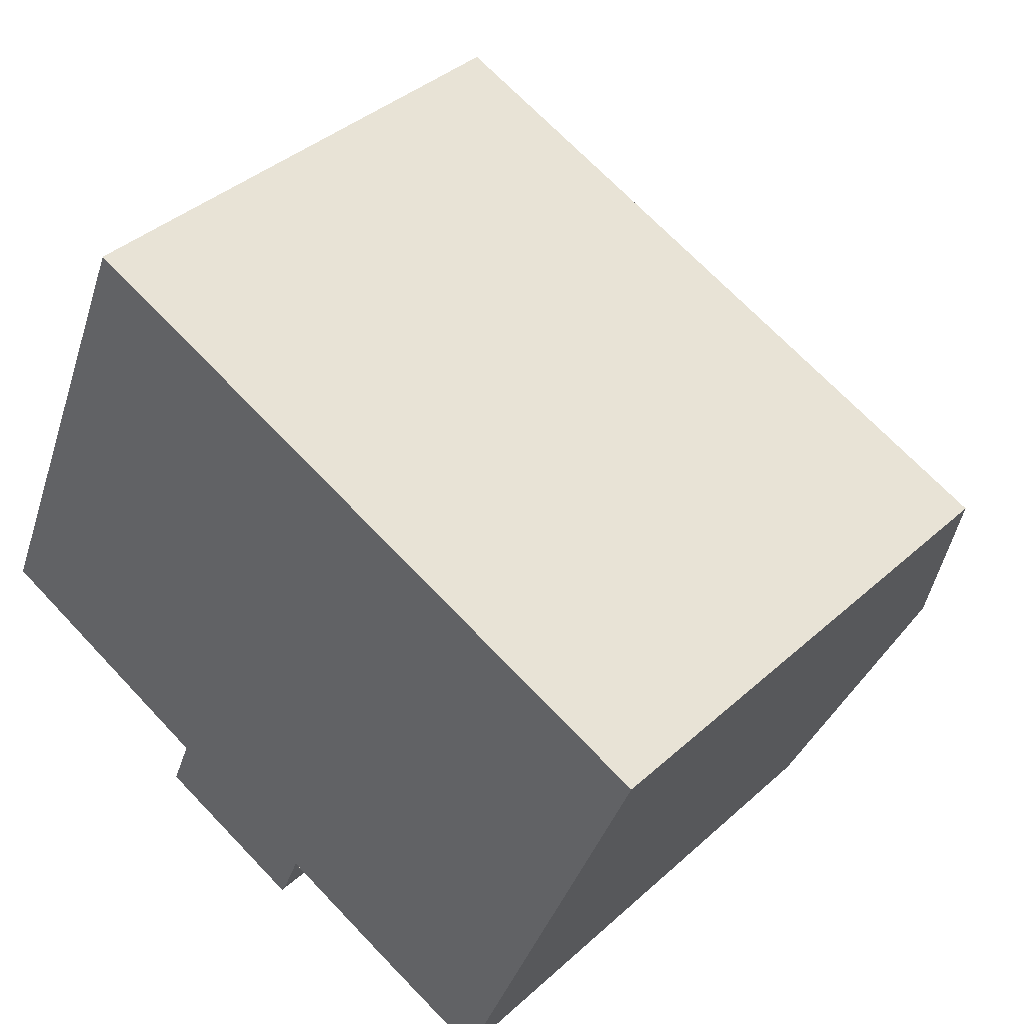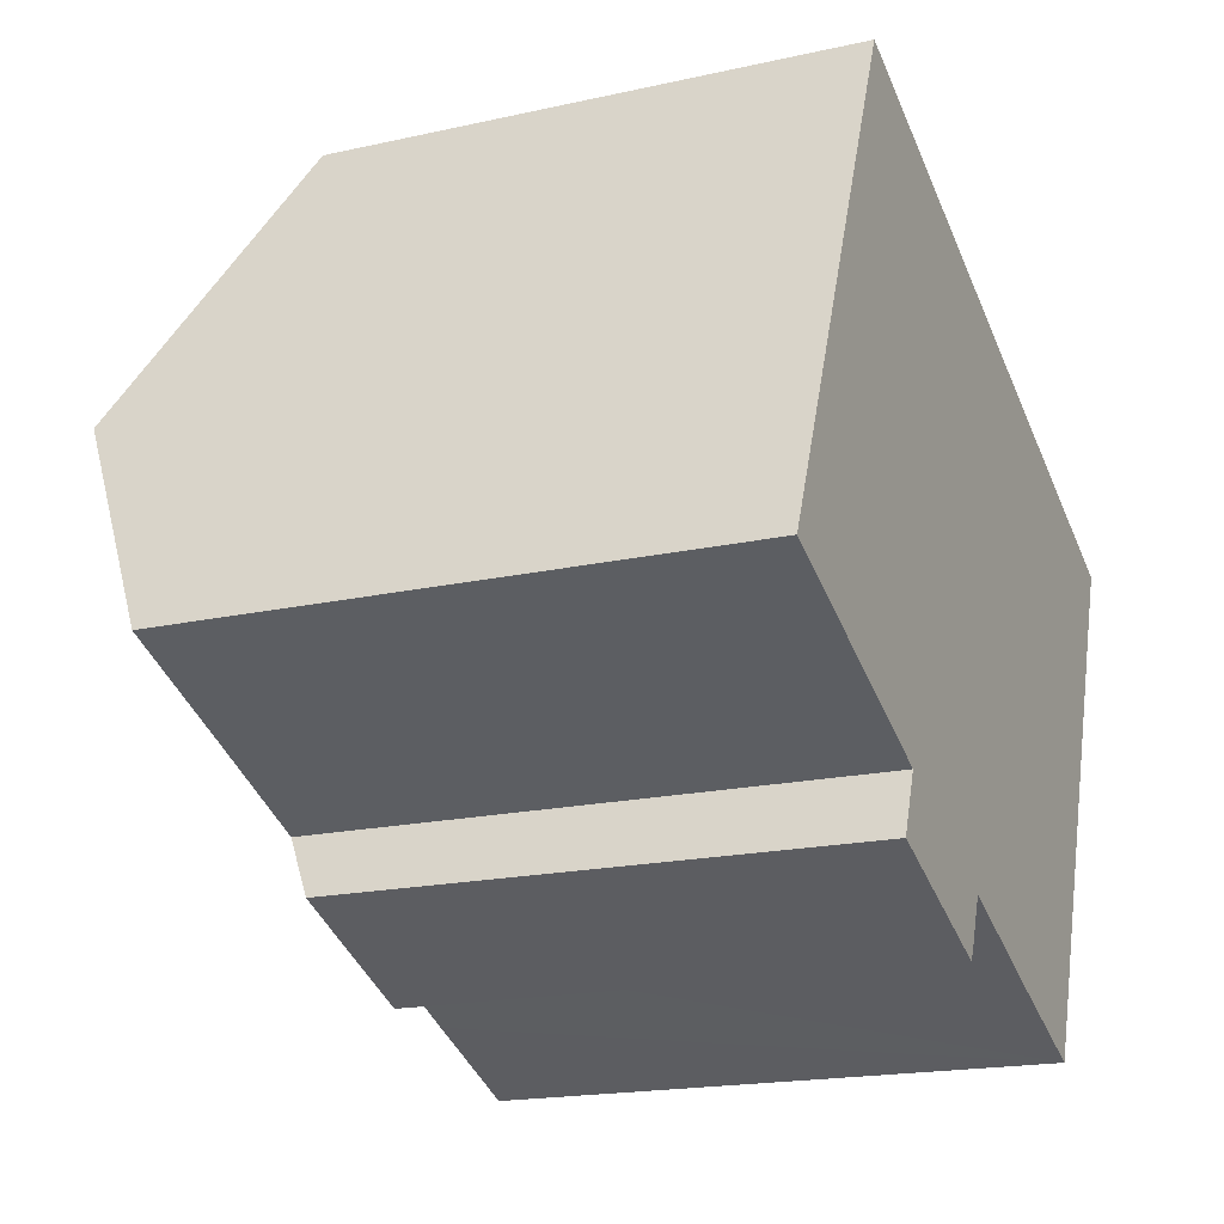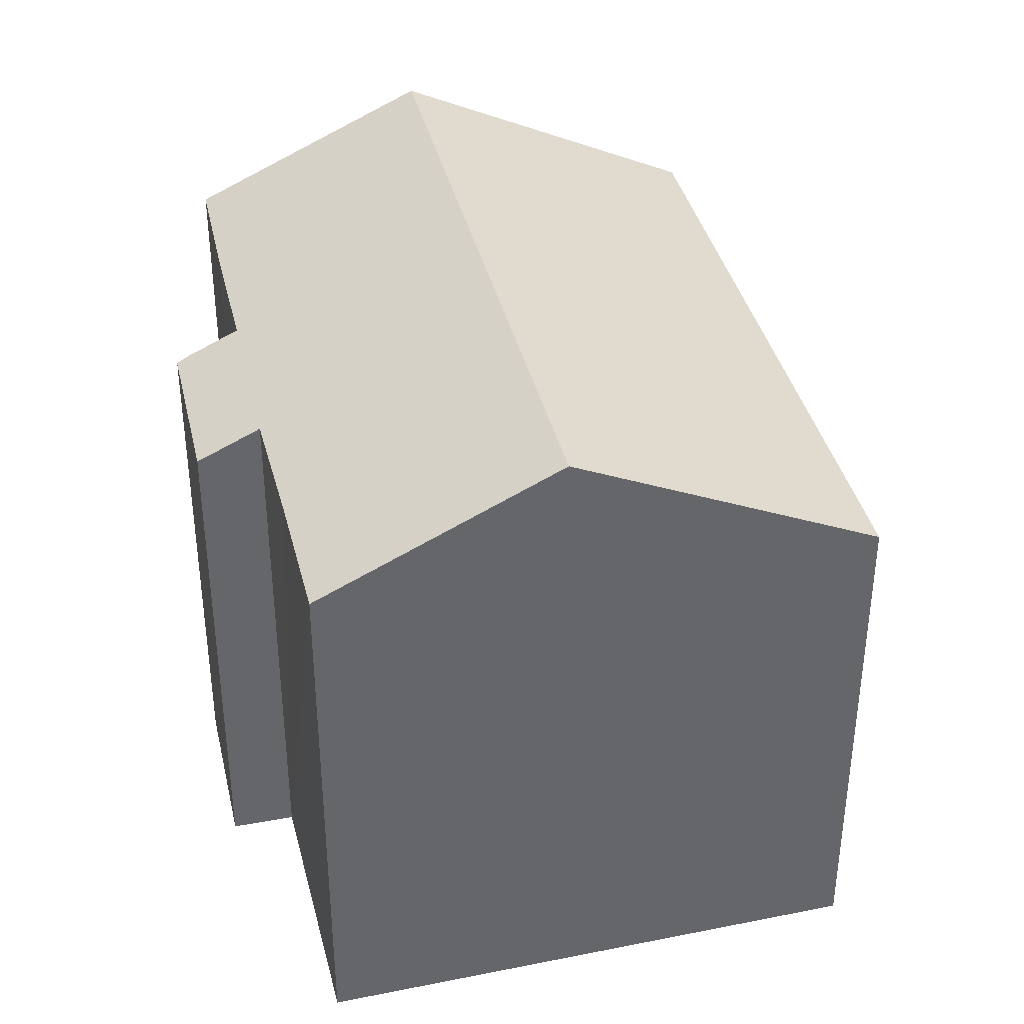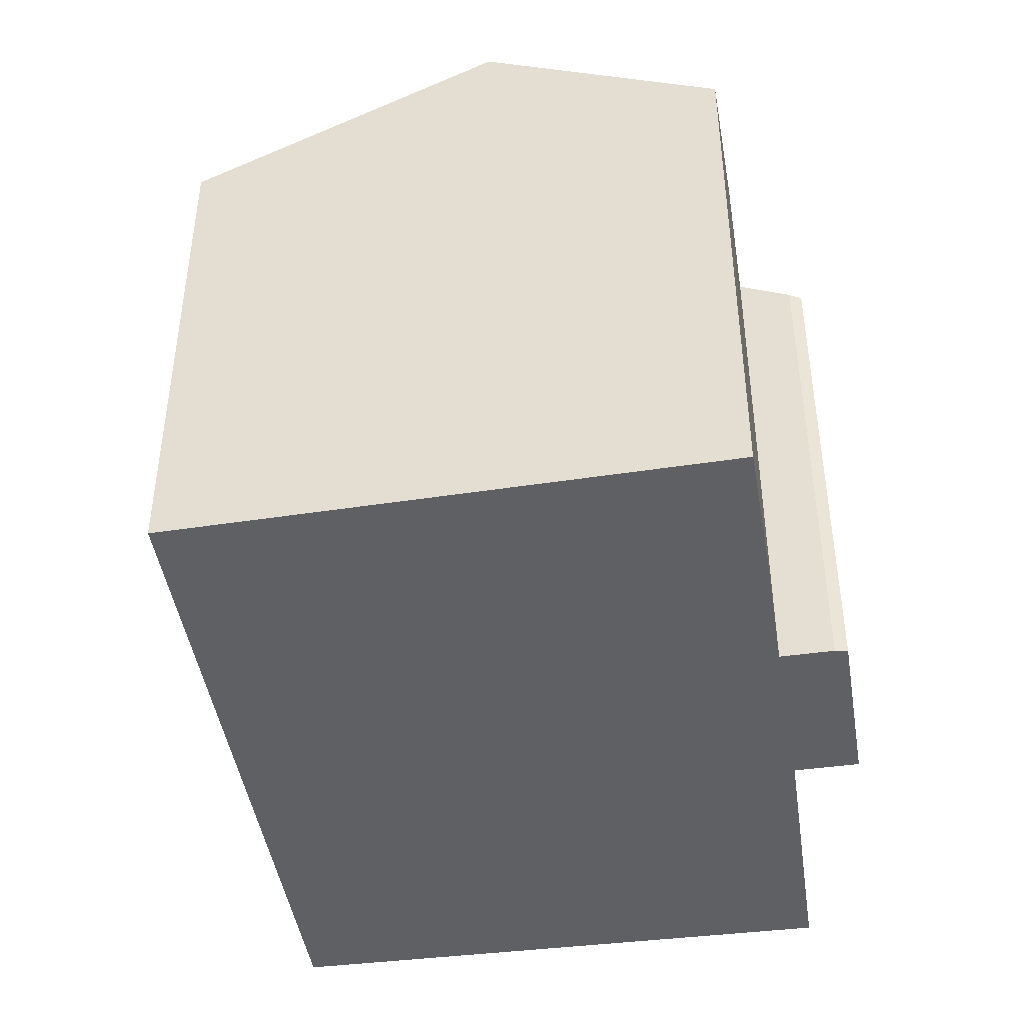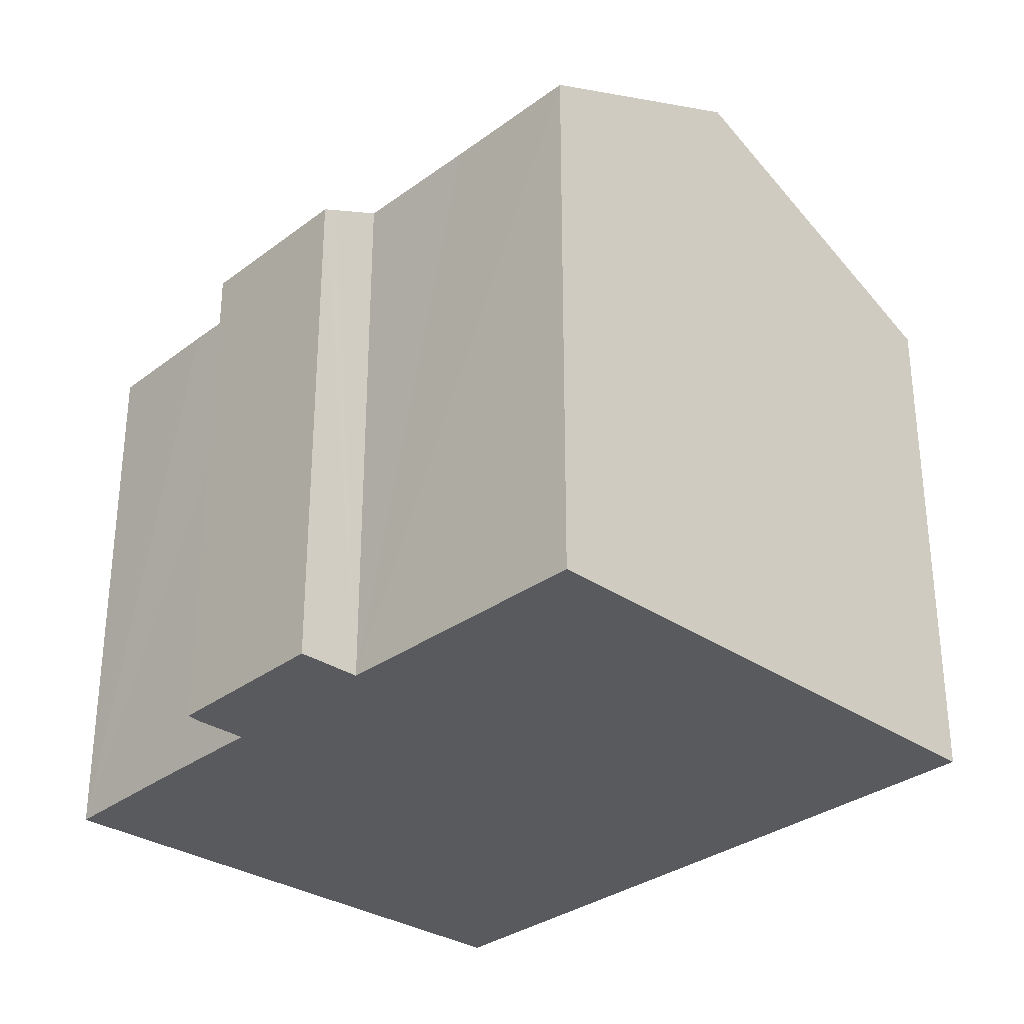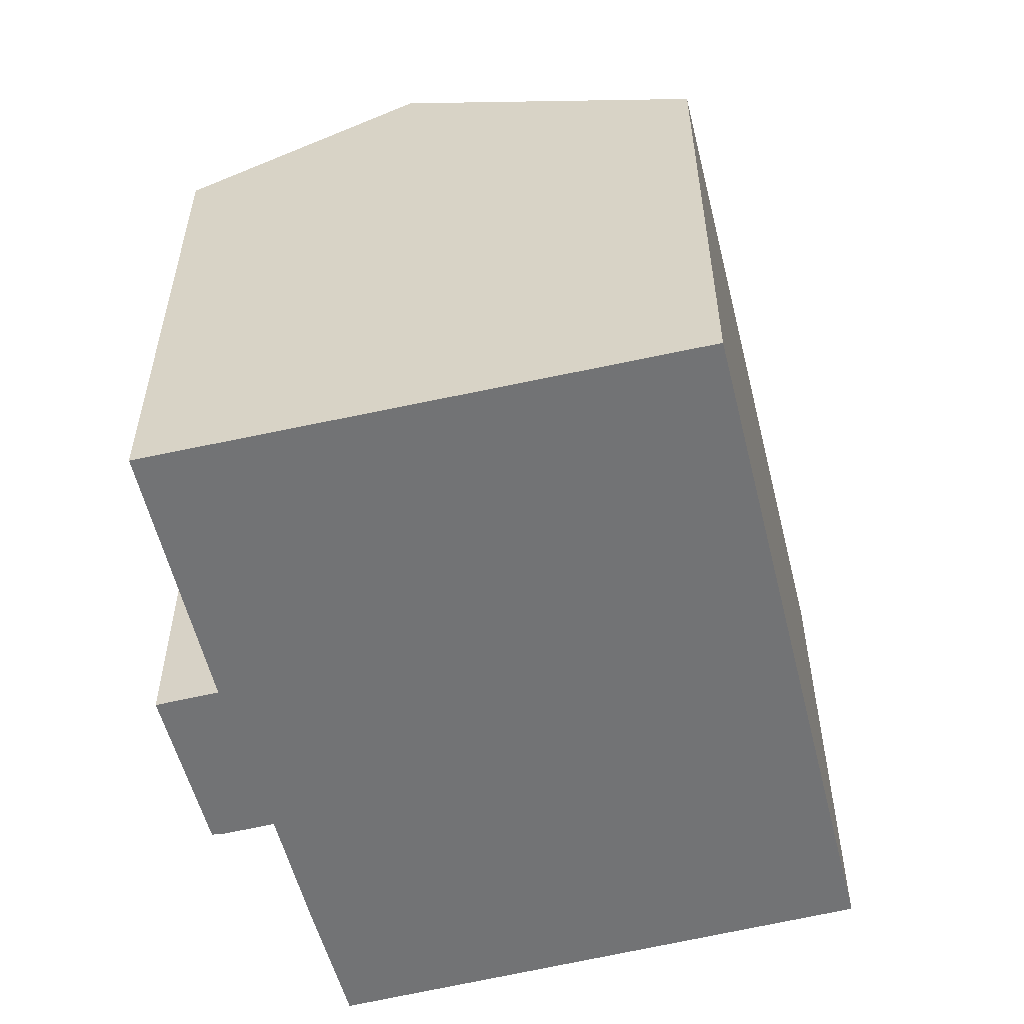
<metadata>
{"format":"obj","ext":"obj","renderer":"f3d","projection":"perspective","resolution":1024,"background":"white","views":[{"elev":38.9,"azim":41.7,"up":"+Z"},{"elev":-18.3,"azim":-66.5,"up":"+Z"},{"elev":38.5,"azim":-81.1,"up":"+Y"},{"elev":-44.7,"azim":121.1,"up":"+Y"},{"elev":-31.5,"azim":-111.2,"up":"+Y"},{"elev":-55.9,"azim":-53.9,"up":"+Y"}]}
</metadata>
<code>
v  9.351 13.25 11.37
v  5.334 13.47 12.51
v  5.516 13.25 12.94
v  12.54 13.25 10.07
v  22.12 13.26 6.156
v  21.96 13.47 5.731
v  2.415 16.91 5.665
v  19.94 16.07 0.478
v  19.29 16.91 -1.219
v  19.23 16.91 -1.194
v  9.09 13.27 -5.567
v  10.2 13.41 -5.669
v  10.04 13.27 -5.946
v  10.7 14.04 -4.409
v  16.82 14.07 -6.84
v  17.09 14.07 -6.945
v  13.84 14.04 -5.685
v  12.54 14.04 -5.157
v  6.51 14.02 -2.761
v  5.898 13.25 -4.292
v  6.032 13.43 -3.946
v  3.382 14.05 -1.411
v  0 14.06 8.61e-16
v  17.09 4.253e-16 -6.945
v  10.7 2.7e-16 -4.409
v  16.82 4.188e-16 -6.84
v  13.84 3.481e-16 -5.685
v  12.54 3.158e-16 -5.157
v  10.04 3.641e-16 -5.946
v  5.898 2.628e-16 -4.292
v  9.09 3.409e-16 -5.567
v  10.2 3.471e-16 -5.669
v  22.12 -3.769e-16 6.156
v  21.96 -3.509e-16 5.731
v  19.94 -2.927e-17 0.478
v  19.29 7.464e-17 -1.219
v  6.51 1.691e-16 -2.761
v  6.032 2.416e-16 -3.946
v  0 0 0
v  3.382 8.64e-17 -1.411
v  2.415 -3.469e-16 5.665
v  5.516 -7.923e-16 12.94
v  5.334 -7.661e-16 12.51
v  12.54 -6.165e-16 10.07
v  9.351 -6.964e-16 11.37
g defaultobject
f 1 2 3
f 2 1 4
f 2 4 5
f 2 5 6
f 2 6 7
f 7 6 8
f 7 8 9
f 7 9 10
f 11 12 13
f 12 11 14
f 15 9 16
f 9 15 17
f 9 17 10
f 10 17 7
f 7 17 18
f 7 18 14
f 7 14 11
f 7 11 19
f 19 11 20
f 19 20 21
f 7 19 22
f 7 22 23
f 24 15 16
f 15 24 17
f 17 24 18
f 18 24 14
f 14 24 25
f 25 24 26
f 25 26 27
f 25 27 28
f 29 11 13
f 11 29 20
f 20 29 30
f 30 29 31
f 25 12 14
f 12 25 32
f 8 16 9
f 16 8 6
f 16 6 5
f 16 5 33
f 16 33 24
f 24 33 34
f 24 34 35
f 24 35 36
f 32 13 12
f 13 32 29
f 21 37 19
f 37 21 20
f 37 20 30
f 37 30 38
f 37 22 19
f 22 37 23
f 23 37 39
f 39 37 40
f 39 7 23
f 7 39 2
f 2 39 3
f 3 39 41
f 3 41 42
f 42 41 43
f 42 1 3
f 1 42 4
f 4 42 5
f 5 42 33
f 33 42 44
f 44 42 45
f 44 34 33
f 34 44 35
f 35 44 45
f 35 45 42
f 35 42 43
f 35 43 41
f 35 41 36
f 36 41 24
f 24 41 39
f 24 39 26
f 26 39 27
f 27 39 28
f 28 39 25
f 25 39 40
f 25 40 37
f 37 32 25
f 32 37 38
f 32 38 29
f 29 38 30
f 29 30 31

</code>
